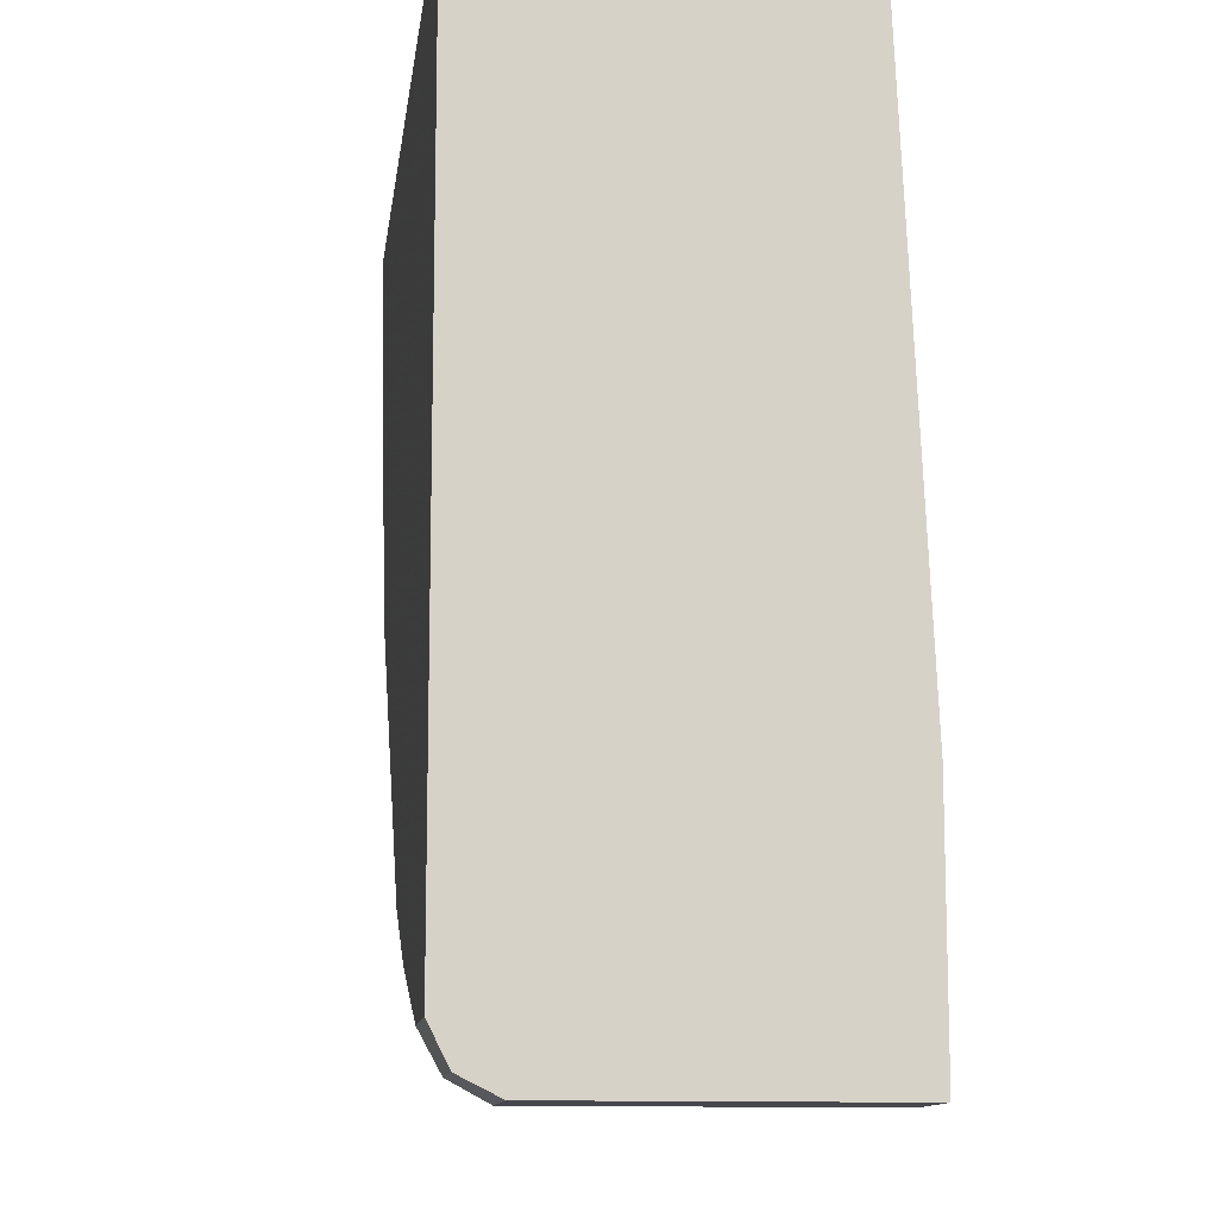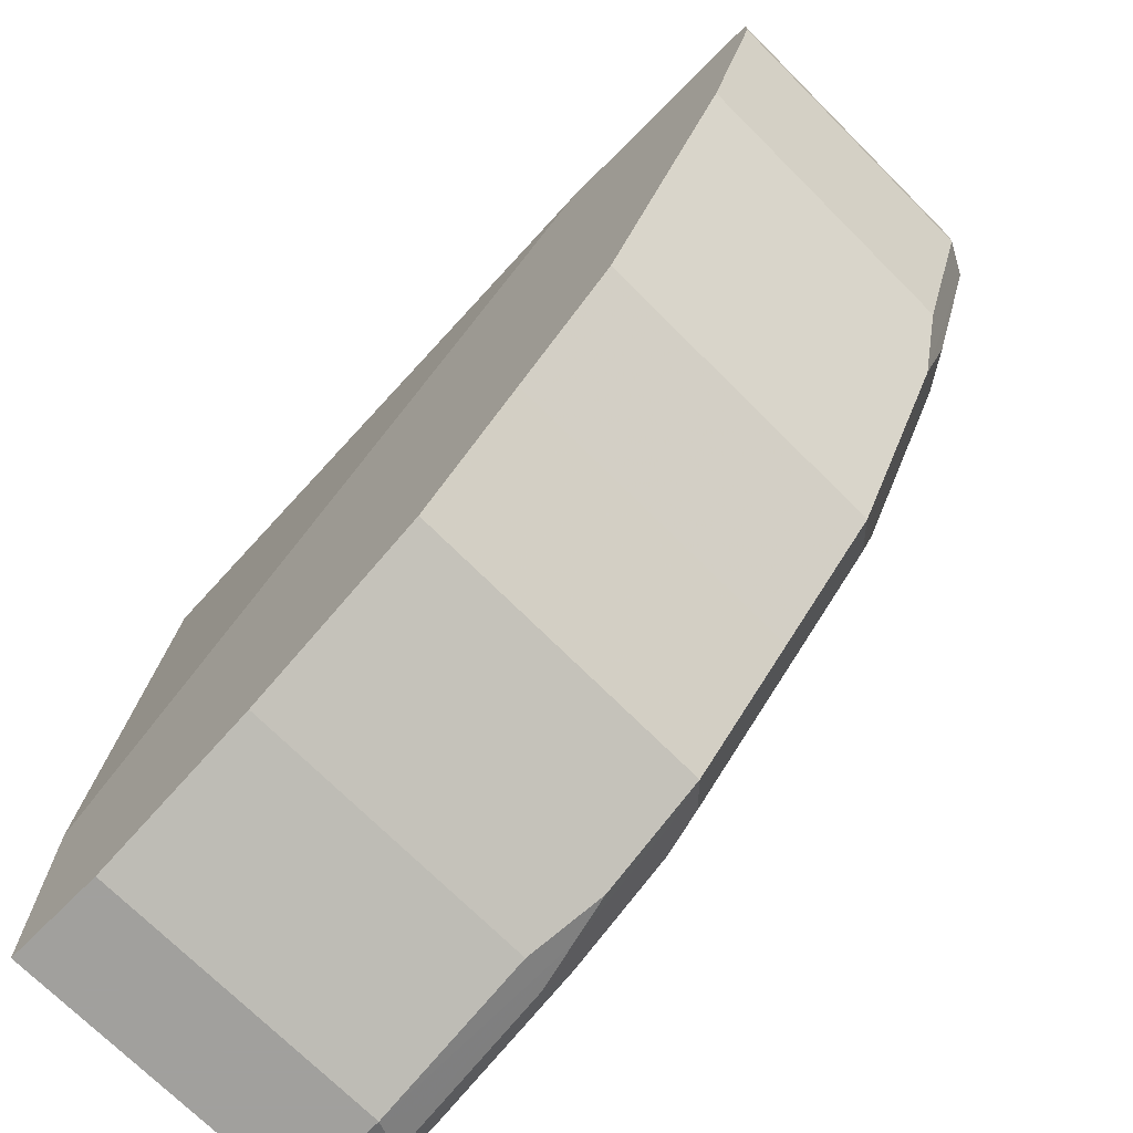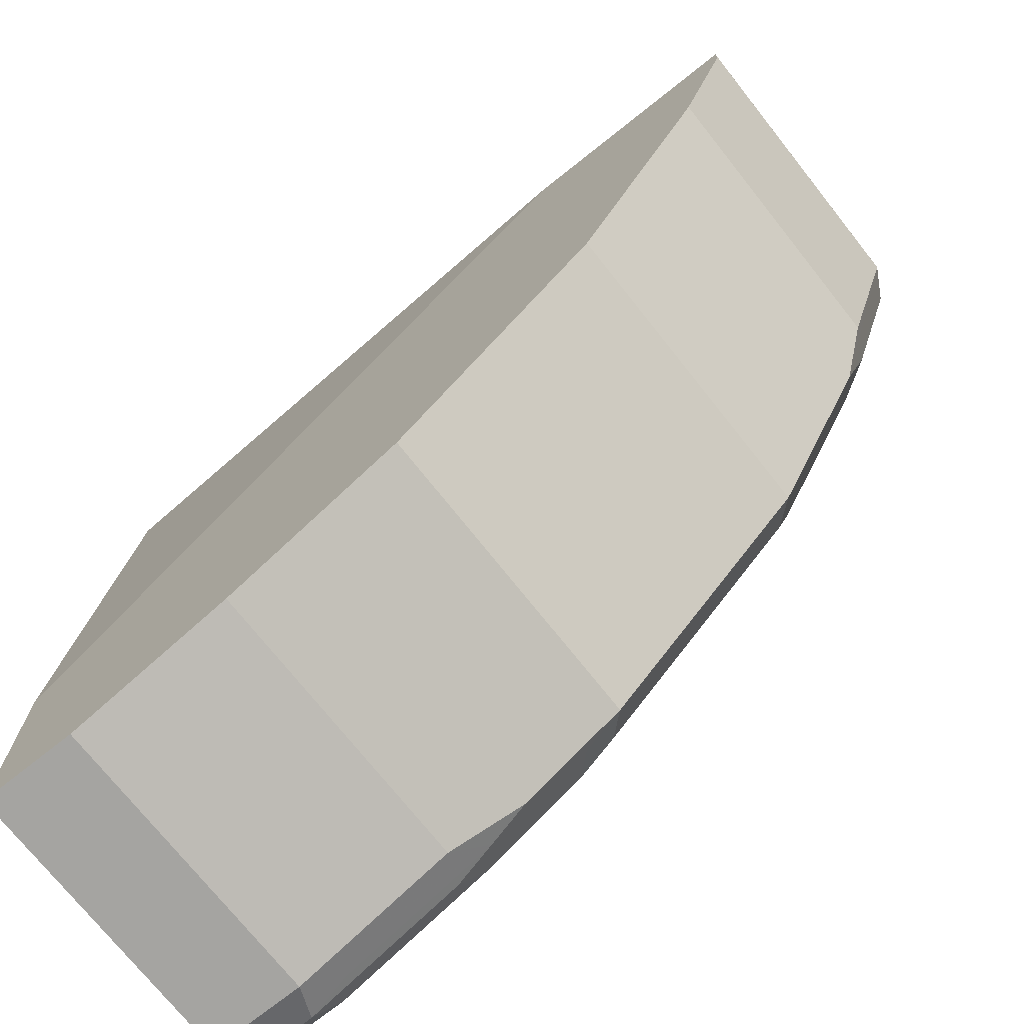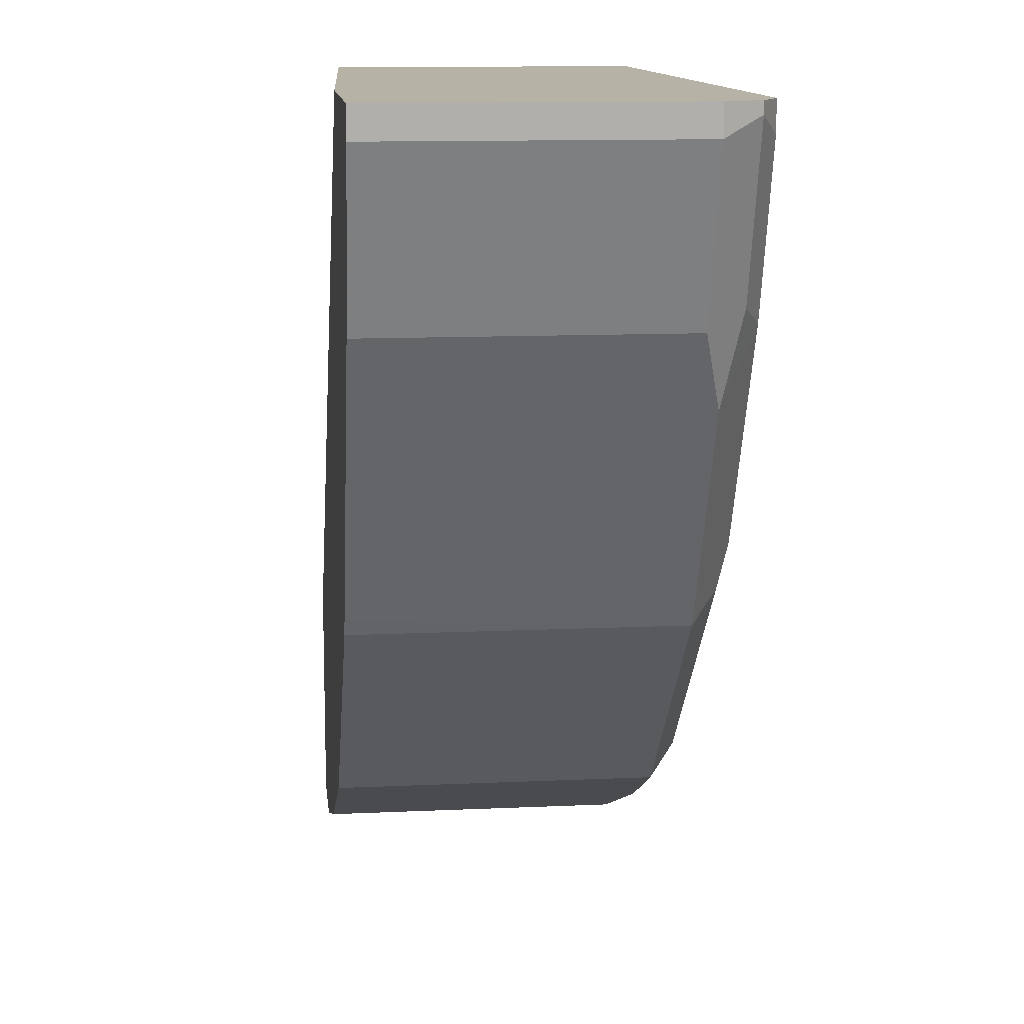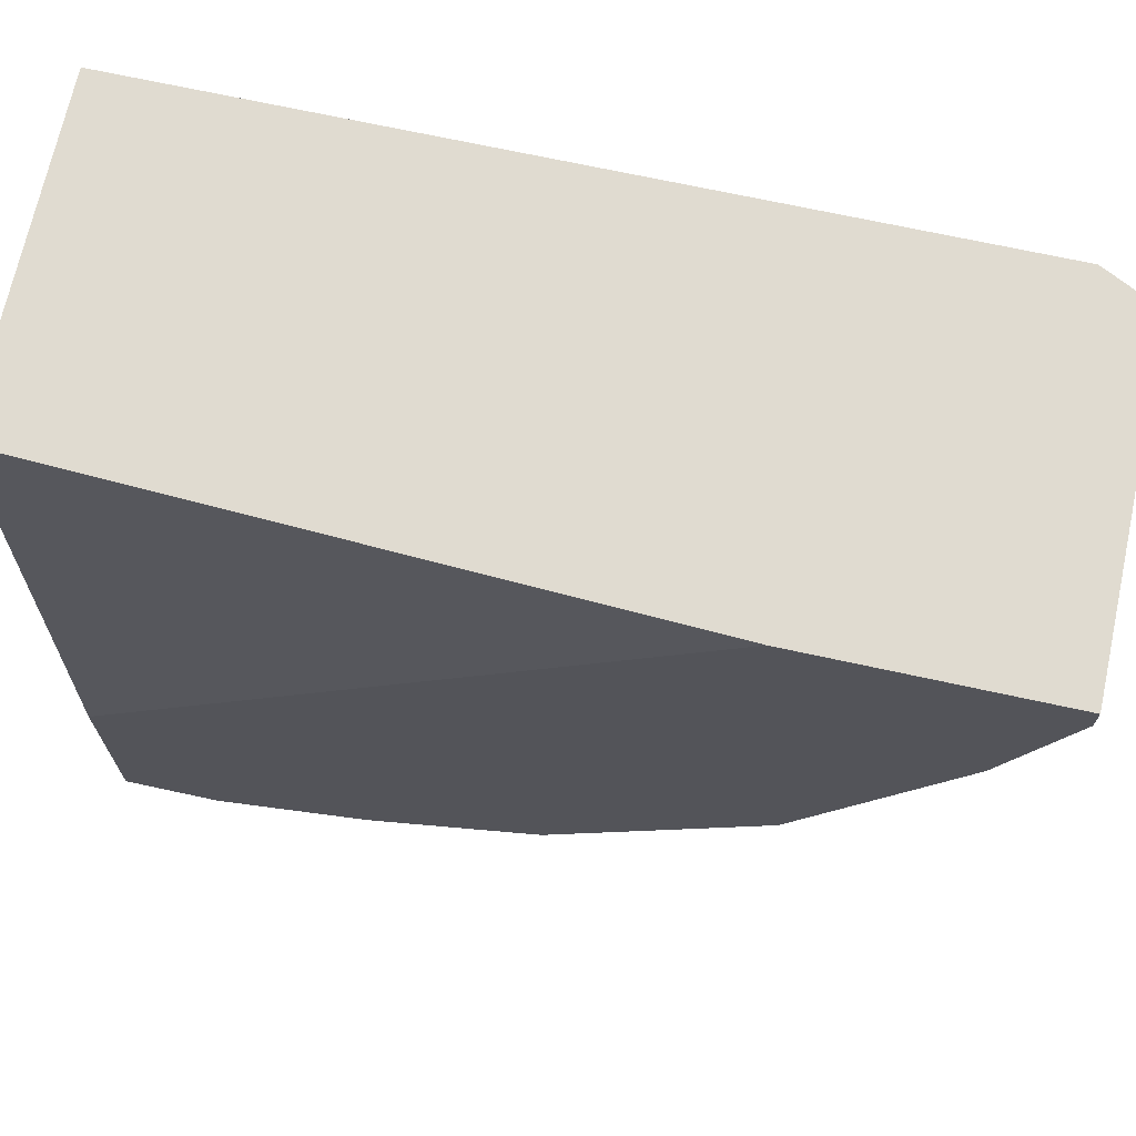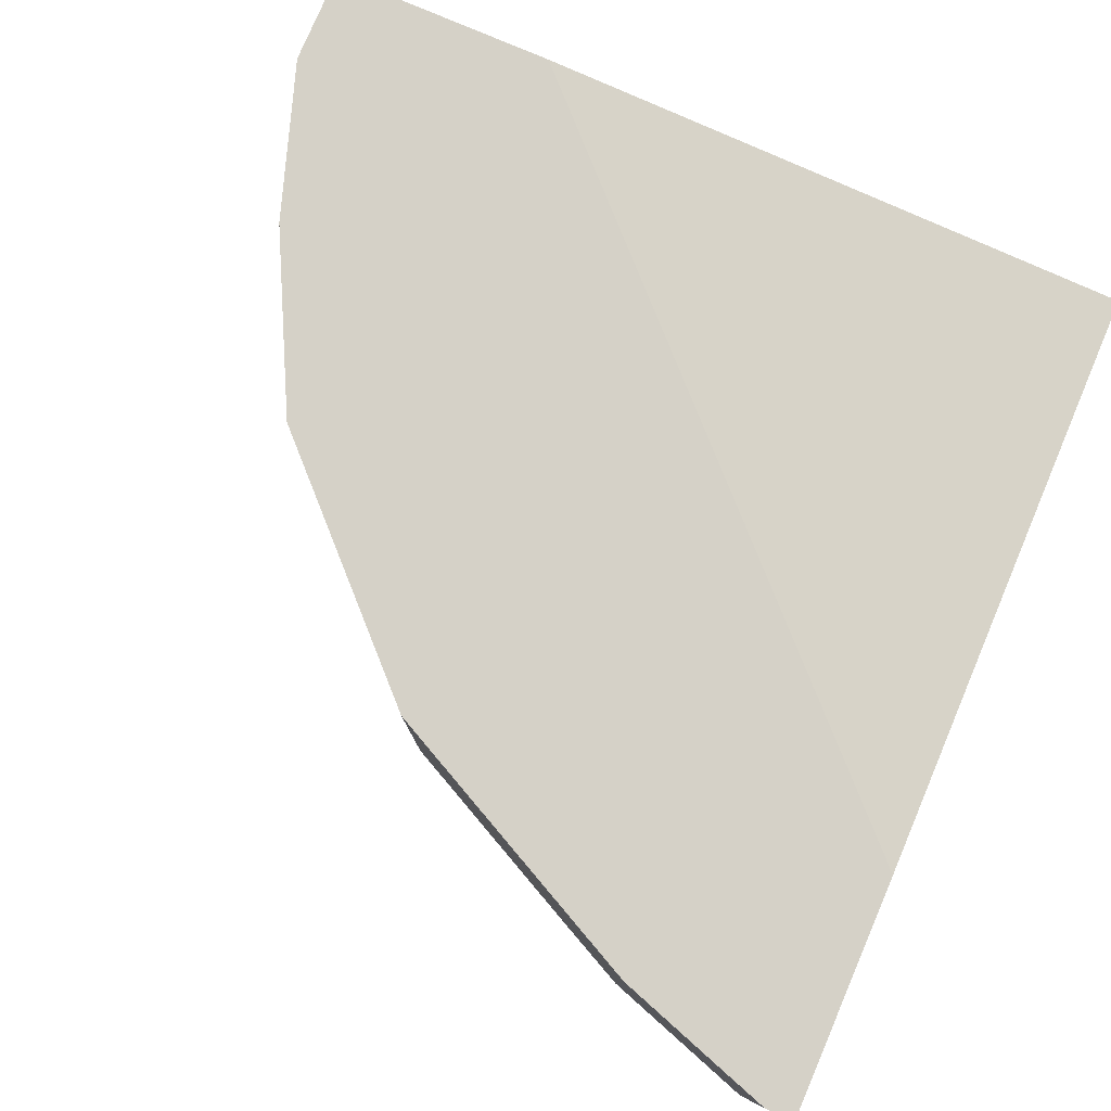
<metadata>
{"format":"obj","ext":"obj","renderer":"f3d","projection":"perspective","resolution":1024,"background":"white","views":[{"elev":-11.8,"azim":82.8,"up":"+Z"},{"elev":-71.7,"azim":-135.0,"up":"+Z"},{"elev":-73.3,"azim":-141.6,"up":"+Z"},{"elev":12.2,"azim":-96.2,"up":"+Z"},{"elev":70.1,"azim":-167.7,"up":"+Z"},{"elev":79.3,"azim":-66.8,"up":"+Y"}]}
</metadata>
<code>
v -0.1286 -0.6106 -0.3856
v -0.1286 -0.4336 -0.3856
v -0.07084 -0.6106 -0.3856
v -0.1178 -0.632 -0.3749
v -0.1446 -0.6267 -0.3695
v -0.2411 -0.6267 -0.3374
v -0.225 -0.6106 -0.3535
v -0.07084 -0.4336 -0.3856
v -0.225 -0.4336 -0.3535
v -0.07084 -0.632 -0.3749
v -0.1286 -0.6427 -0.3535
v -0.2143 -0.632 -0.3427
v -0.07084 -0.6394 -0.3601
v -0.2678 -0.6213 -0.332
v -0.225 -0.6427 -0.3213
v -0.2893 -0.6427 -0.2892
v -0.3053 -0.6267 -0.3053
v -0.2893 -0.6106 -0.3213
v -0.2729 -0.4336 -0.3295
v -0.07084 -0.4336 -0.2492
v -0.07084 -0.6427 -0.3535
v -0.3321 -0.6213 -0.2999
v -0.4499 -0.6427 -0.1286
v -0.4445 -0.6374 -0.1553
v -0.3161 -0.6374 -0.2838
v -0.3107 -0.5999 -0.3106
v -0.305 -0.4336 -0.3135
v -0.07084 -0.4499 0.1139
v -0.4345 -0.4336 0.1139
v -0.07084 -0.6427 0.1139
v -0.3321 -0.4336 -0.2999
v -0.322 -0.4336 -0.3049
v -0.3963 -0.6213 -0.2357
v -0.482 -0.6427 -0.06431
v -0.4981 -0.6267 -0.08035
v -0.466 -0.6267 -0.1446
v -0.4606 -0.6213 -0.1714
v -0.5785 -0.4336 0.1139
v -0.5463 -0.6427 0.1139
v -0.3963 -0.4336 -0.2357
v -0.5142 -0.6427 -8.02e-06
v -0.5249 -0.6213 -0.04289
v -0.4927 -0.6213 -0.1071
v -0.4713 -0.5999 -0.1499
v -0.4657 -0.4336 -0.1613
v -0.4606 -0.4336 -0.1714
v -0.5785 -0.4336 0.09637
v -0.5785 -0.6106 0.1139
v -0.5609 -0.6354 0.1139
v -0.5463 -0.6427 0.09637
v -0.5356 -0.632 0.0107
v -0.5677 -0.632 0.1071
v -0.5785 -0.6106 0.09637
v -0.5463 -0.6106 -8.02e-06
v -0.5249 -0.4336 -0.04289
v -0.5463 -0.4336 -8.02e-06
v -0.5677 -0.632 0.1139
f 24 37 33
f 24 33 25
f 26 32 27
f 28 29 38
f 28 57 49
f 28 48 57
f 28 49 39
f 28 39 30
f 33 37 46
f 28 38 48
f 24 36 37
f 17 25 22
f 24 34 35
f 23 34 24
f 22 40 31
f 22 33 40
f 22 25 33
f 22 32 26
f 22 31 32
f 20 29 28
f 19 26 27
f 18 26 19
f 18 22 26
f 33 46 40
f 24 35 36
f 34 41 42
f 42 51 52
f 35 42 43
f 16 25 17
f 49 52 50
f 49 57 52
f 48 52 57
f 48 53 52
f 47 54 53
f 47 56 54
f 43 45 44
f 42 45 43
f 42 55 45
f 42 56 55
f 34 42 35
f 42 54 56
f 42 52 53
f 41 51 42
f 41 52 51
f 41 50 52
f 39 49 50
f 38 53 48
f 38 47 53
f 37 44 45
f 37 43 44
f 36 43 37
f 35 43 36
f 42 53 54
f 16 24 25
f 37 45 46
f 14 22 18
f 3 8 20
f 2 20 8
f 2 29 20
f 2 38 29
f 16 23 24
f 2 47 38
f 2 56 47
f 2 55 56
f 2 45 55
f 2 46 45
f 2 40 46
f 3 20 28
f 2 31 40
f 2 27 32
f 2 19 27
f 2 9 19
f 1 9 2
f 1 7 9
f 1 6 7
f 1 4 5
f 1 10 4
f 1 3 10
f 1 8 3
f 1 2 8
f 2 32 31
f 3 28 30
f 1 5 6
f 3 21 13
f 3 30 21
f 11 15 12
f 11 16 15
f 11 23 16
f 11 41 34
f 11 50 41
f 11 39 50
f 11 30 39
f 11 21 30
f 11 13 21
f 7 19 9
f 7 18 19
f 11 34 23
f 6 22 14
f 7 14 18
f 4 11 12
f 4 12 6
f 4 10 13
f 4 13 11
f 4 6 5
f 6 12 15
f 6 15 16
f 6 16 17
f 6 17 22
f 6 14 7
f 3 13 10

</code>
